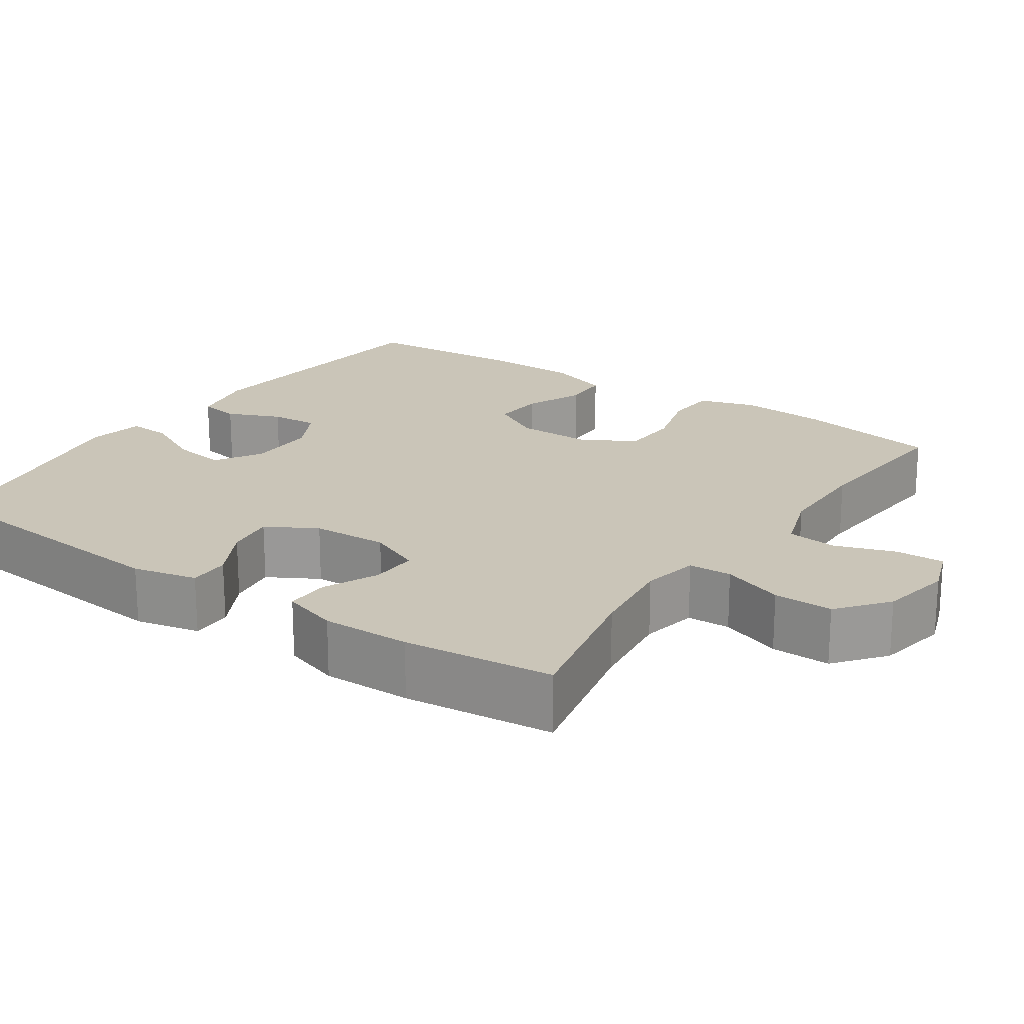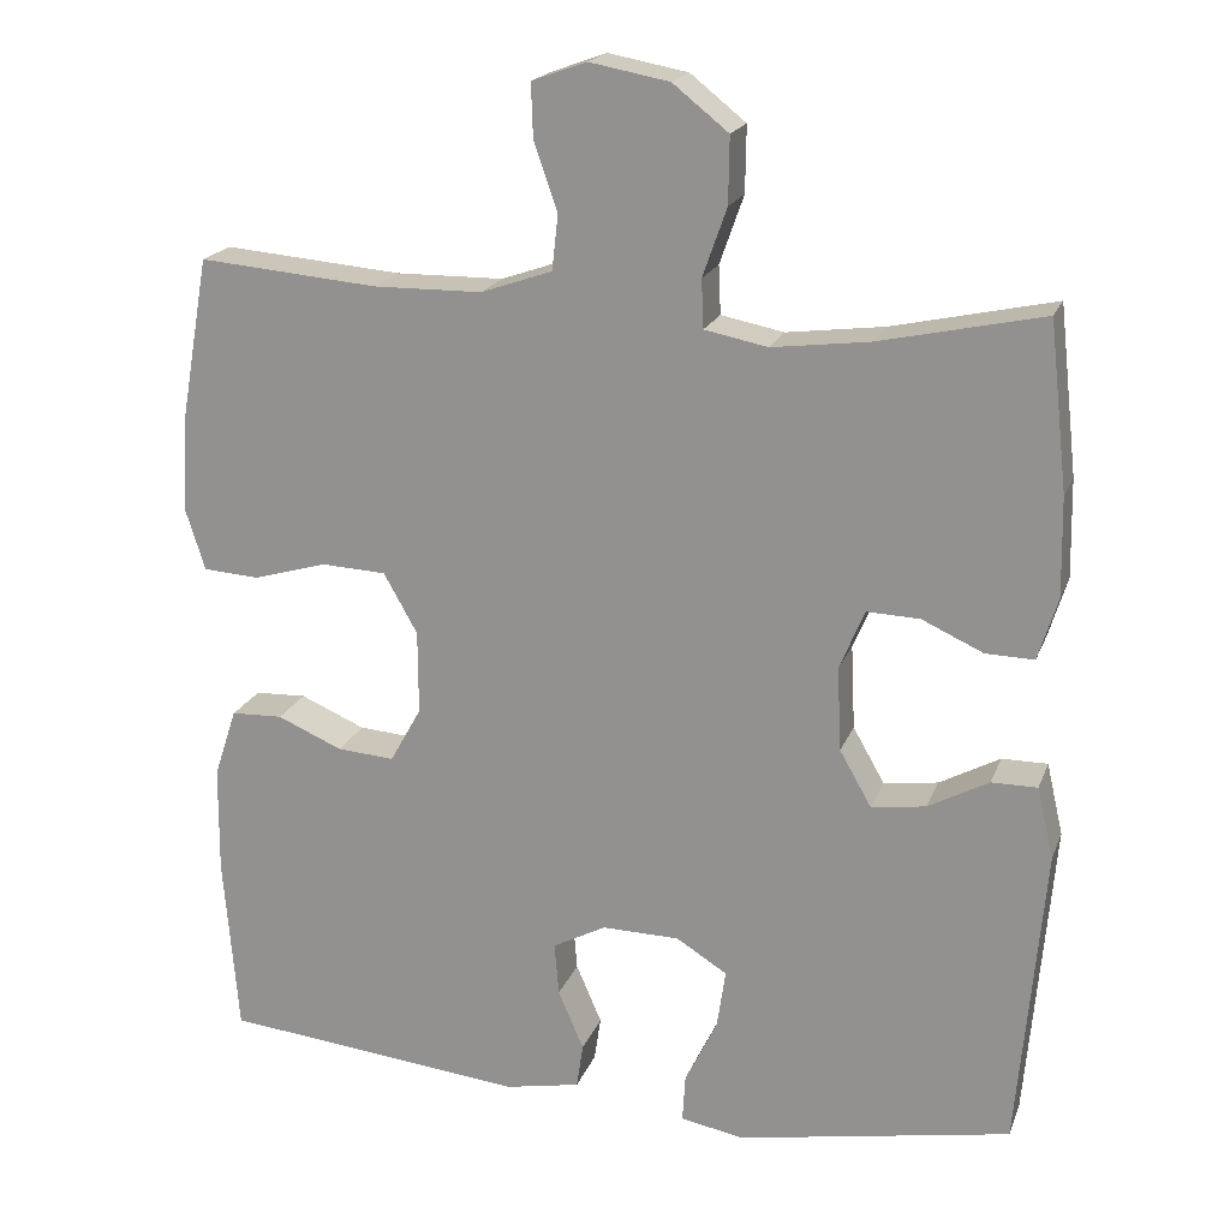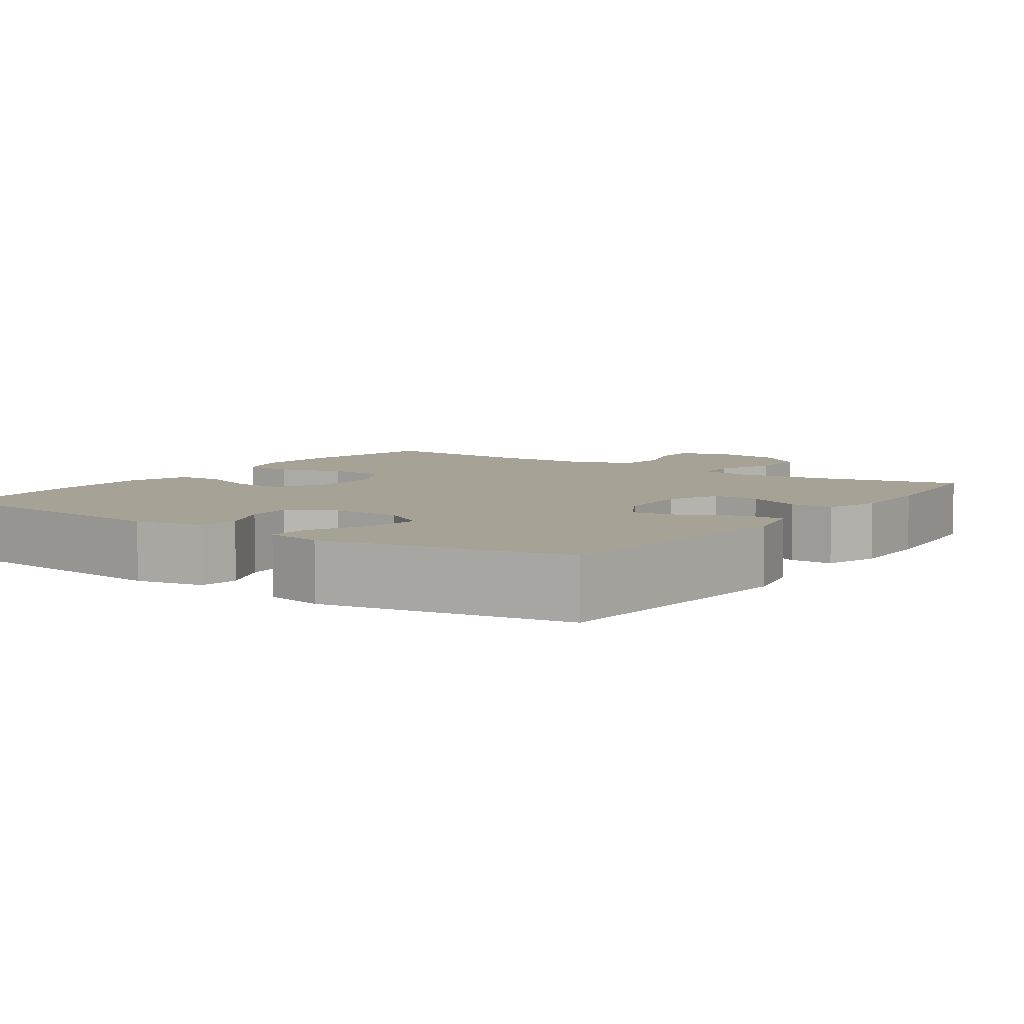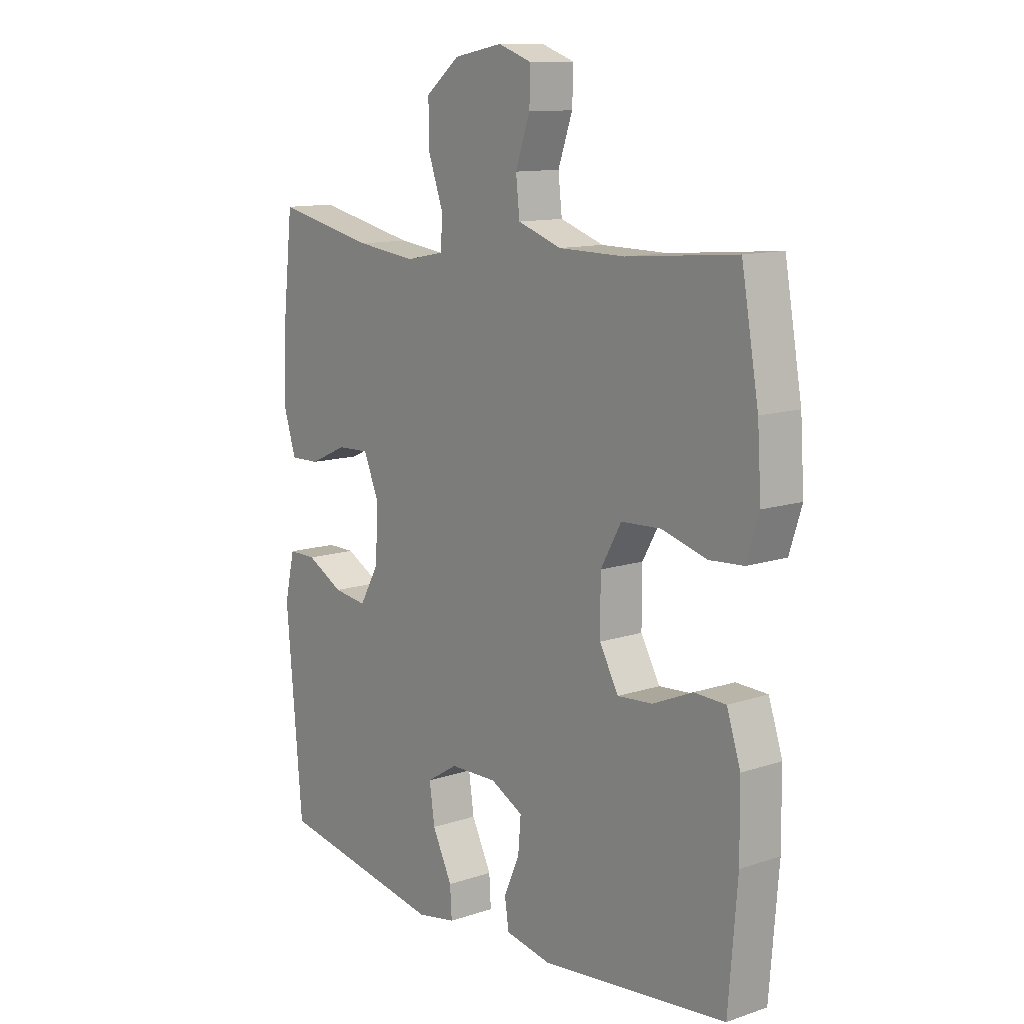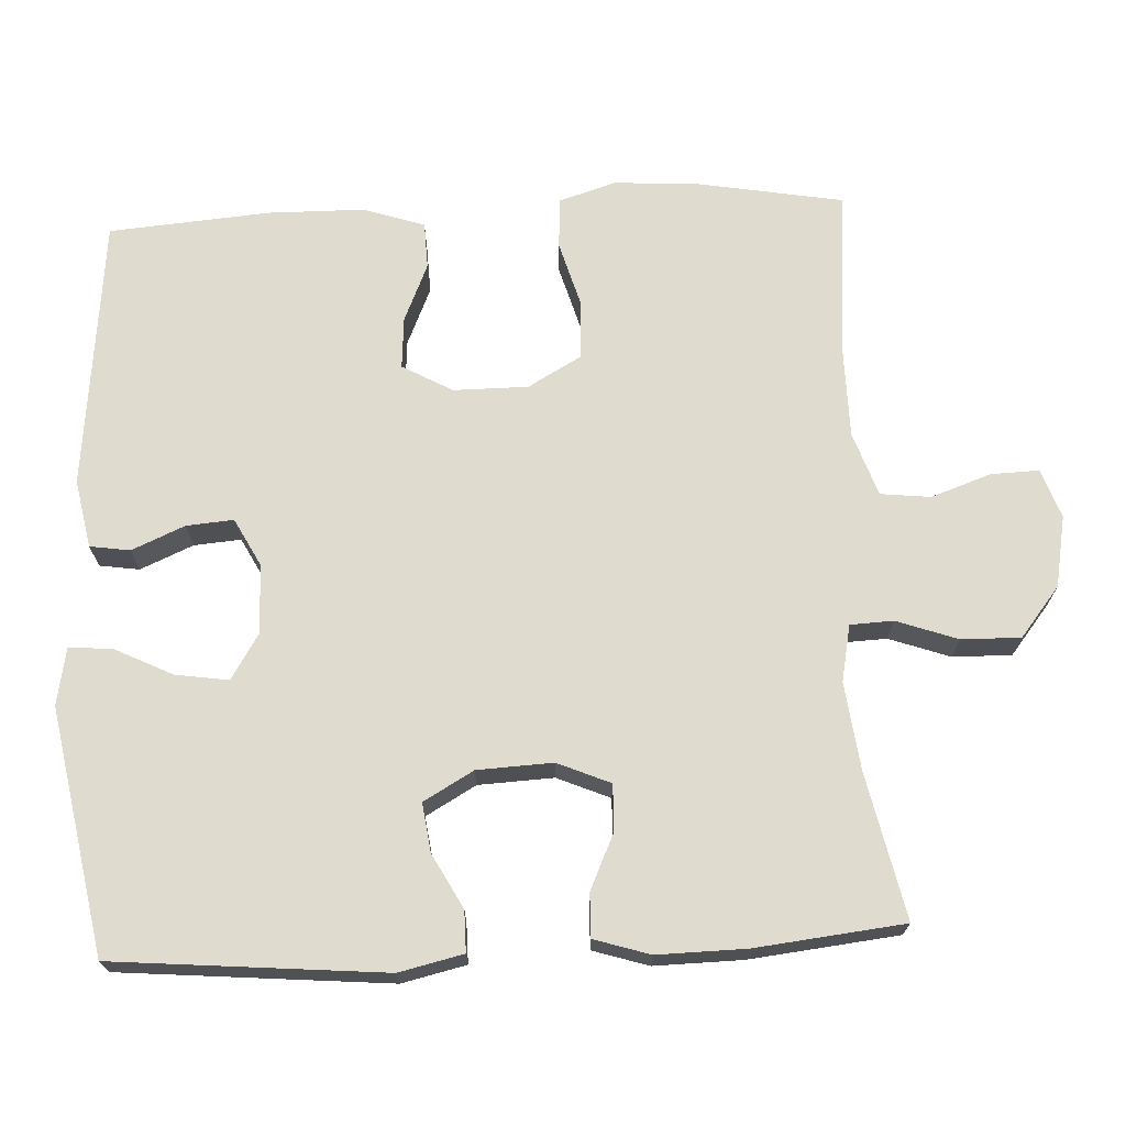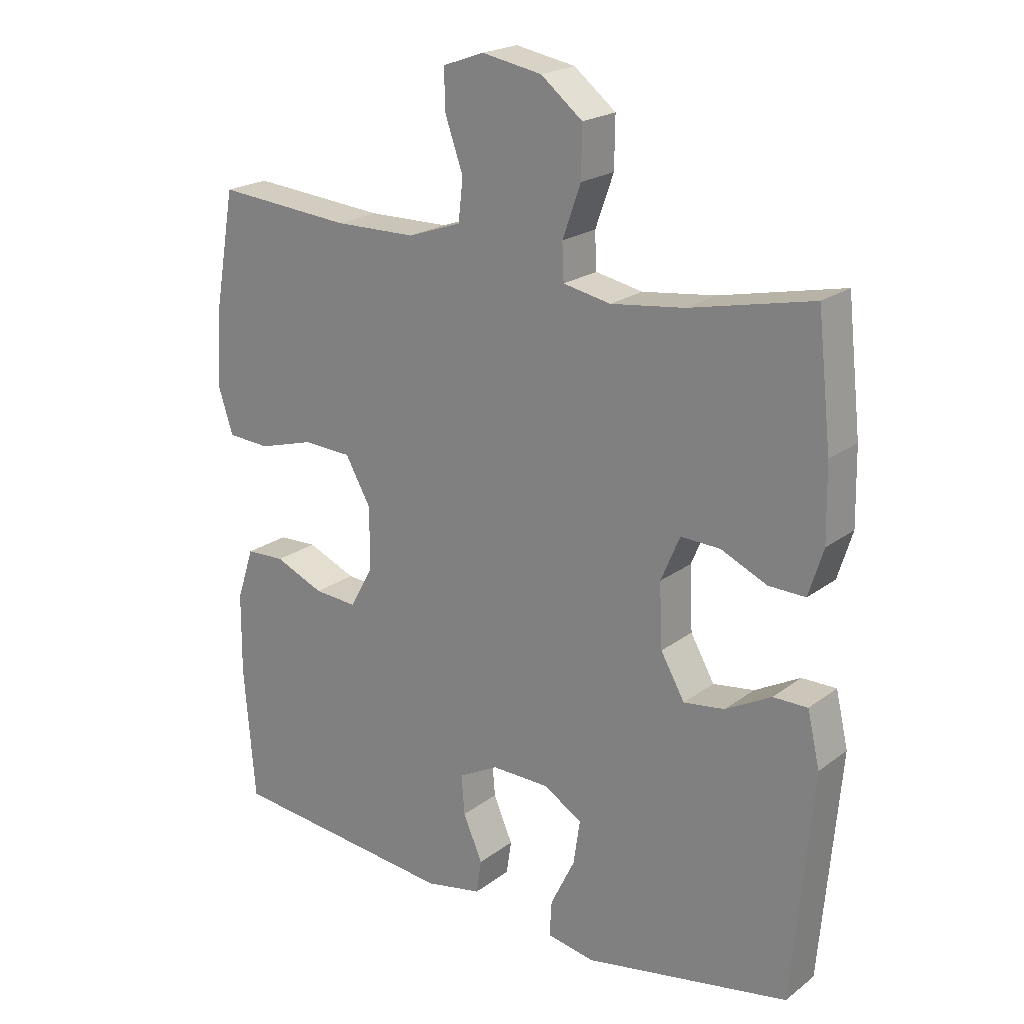
<metadata>
{"format":"obj","ext":"obj","renderer":"f3d","projection":"perspective","resolution":1024,"background":"white","views":[{"elev":20.5,"azim":-55.5,"up":"+Y"},{"elev":19.3,"azim":-163.1,"up":"+Z"},{"elev":6.3,"azim":-145.2,"up":"+Y"},{"elev":11.8,"azim":51.4,"up":"+Z"},{"elev":70.4,"azim":-92.7,"up":"+Y"},{"elev":20.9,"azim":-142.7,"up":"+Z"}]}
</metadata>
<code>
o path1002
v 0.287 0.0375 0.4591
v 0.1569 0.0375 0.4607
v 0.07072 0.0375 0.4904
v 0.06329 0.0375 0.5574
v 0.09178 0.0375 0.6388
v 0.09394 0.0375 0.7037
v 0.0277 0.0375 0.7273
v -0.06829 0.0375 0.7094
v -0.1352 0.0375 0.6559
v -0.1341 0.0375 0.5761
v -0.1049 0.0375 0.4936
v -0.1075 0.0375 0.4353
v -0.1835 0.0375 0.4202
v -0.3011 0.0375 0.4349
v -0.4981 0.0375 0.4777
v -0.5204 0.0375 0.2764
v -0.5226 0.0375 0.1572
v -0.4991 0.0375 0.08194
v -0.4406 0.0375 0.08343
v -0.3665 0.0375 0.1172
v -0.3034 0.0375 0.1195
v -0.2729 0.0375 0.04813
v -0.2778 0.0375 -0.05371
v -0.3162 0.0375 -0.1212
v -0.3821 0.0375 -0.112
v -0.4549 0.0375 -0.07282
v -0.5101 0.0375 -0.07268
v -0.53 0.0375 -0.1593
v -0.4981 0.0375 -0.5242
v -0.1681 0.0375 -0.5847
v -0.09146 0.0375 -0.5704
v -0.0949 0.0375 -0.5129
v -0.1339 0.0375 -0.4335
v -0.1444 0.0375 -0.3622
v -0.08297 0.0375 -0.3238
v 0.01026 0.0375 -0.3222
v 0.0743 0.0375 -0.3559
v 0.06908 0.0375 -0.4195
v 0.03822 0.0375 -0.4911
v 0.04626 0.0375 -0.5451
v 0.1374 0.0375 -0.5628
v 0.5036 0.0375 -0.5242
v 0.5212 0.0375 -0.3077
v 0.52 0.0375 -0.1786
v 0.4928 0.0375 -0.09524
v 0.4304 0.0375 -0.09289
v 0.3519 0.0375 -0.1267
v 0.2829 0.0375 -0.1317
v 0.2453 0.0375 -0.06414
v 0.2456 0.0375 0.03623
v 0.2863 0.0375 0.1086
v 0.3642 0.0375 0.1124
v 0.453 0.0375 0.08681
v 0.521 0.0375 0.09131
v 0.5451 0.0375 0.1672
v 0.5376 0.0375 0.2834
v 0.5036 0.0375 0.4777
v 0.287 -0.0375 0.4591
v 0.1569 -0.0375 0.4607
v 0.07072 -0.0375 0.4904
v 0.06329 -0.0375 0.5574
v 0.09178 -0.0375 0.6388
v 0.09394 -0.0375 0.7037
v 0.0277 -0.0375 0.7273
v -0.06829 -0.0375 0.7094
v -0.1352 -0.0375 0.6559
v -0.1341 -0.0375 0.5761
v -0.1049 -0.0375 0.4936
v -0.1075 -0.0375 0.4353
v -0.1835 -0.0375 0.4202
v -0.3011 -0.0375 0.4349
v -0.4981 -0.0375 0.4777
v -0.5204 -0.0375 0.2764
v -0.5226 -0.0375 0.1572
v -0.4991 -0.0375 0.08194
v -0.4406 -0.0375 0.08343
v -0.3665 -0.0375 0.1172
v -0.3034 -0.0375 0.1195
v -0.2729 -0.0375 0.04813
v -0.2778 -0.0375 -0.05371
v -0.3162 -0.0375 -0.1212
v -0.3821 -0.0375 -0.112
v -0.4549 -0.0375 -0.07282
v -0.5101 -0.0375 -0.07268
v -0.53 -0.0375 -0.1593
v -0.4981 -0.0375 -0.5242
v -0.1681 -0.0375 -0.5847
v -0.09146 -0.0375 -0.5704
v -0.0949 -0.0375 -0.5129
v -0.1339 -0.0375 -0.4335
v -0.1444 -0.0375 -0.3622
v -0.08297 -0.0375 -0.3238
v 0.01026 -0.0375 -0.3222
v 0.0743 -0.0375 -0.3559
v 0.06908 -0.0375 -0.4195
v 0.03822 -0.0375 -0.4911
v 0.04626 -0.0375 -0.5451
v 0.1374 -0.0375 -0.5628
v 0.5036 -0.0375 -0.5242
v 0.5212 -0.0375 -0.3077
v 0.52 -0.0375 -0.1786
v 0.4928 -0.0375 -0.09524
v 0.4304 -0.0375 -0.09289
v 0.3519 -0.0375 -0.1267
v 0.2829 -0.0375 -0.1317
v 0.2453 -0.0375 -0.06414
v 0.2456 -0.0375 0.03623
v 0.2863 -0.0375 0.1086
v 0.3642 -0.0375 0.1124
v 0.453 -0.0375 0.08681
v 0.521 -0.0375 0.09131
v 0.5451 -0.0375 0.1672
v 0.5376 -0.0375 0.2834
v 0.5036 -0.0375 0.4777
v -0.5101 0.0375 -0.07268
v -0.5101 0.0375 -0.07268
v -0.53 0.0375 -0.1593
v -0.5204 0.0375 0.2764
v -0.5226 0.0375 0.1572
v -0.4991 0.0375 0.08194
v -0.4991 0.0375 0.08194
v -0.4549 0.0375 -0.07282
v -0.4981 0.0375 0.4777
v -0.4981 0.0375 0.4777
v -0.4981 0.0375 -0.5242
v -0.4981 0.0375 -0.5242
v -0.4406 0.0375 0.08343
v -0.3821 0.0375 -0.112
v -0.3665 0.0375 0.1172
v -0.3011 0.0375 0.4349
v -0.3162 0.0375 -0.1212
v -0.3162 0.0375 -0.1212
v -0.3034 0.0375 0.1195
v -0.3034 0.0375 0.1195
v -0.2778 0.0375 -0.05371
v -0.2729 0.0375 0.04813
v -0.1835 0.0375 0.4202
v -0.1681 0.0375 -0.5847
v -0.1075 0.0375 0.4353
v -0.1075 0.0375 0.4353
v -0.1339 0.0375 -0.4335
v -0.1444 0.0375 -0.3622
v -0.1444 0.0375 -0.3622
v -0.09146 0.0375 -0.5704
v -0.09146 0.0375 -0.5704
v -0.08297 0.0375 -0.3238
v -0.06829 0.0375 0.7094
v -0.1352 0.0375 0.6559
v -0.1341 0.0375 0.5761
v -0.1049 0.0375 0.4936
v -0.0949 0.0375 -0.5129
v 0.01026 0.0375 -0.3222
v 0.0277 0.0375 0.7273
v 0.0743 0.0375 -0.3559
v 0.0743 0.0375 -0.3559
v 0.09394 0.0375 0.7037
v 0.09394 0.0375 0.7037
v 0.06908 0.0375 -0.4195
v 0.03822 0.0375 -0.4911
v 0.04626 0.0375 -0.5451
v 0.04626 0.0375 -0.5451
v 0.1374 0.0375 -0.5628
v 0.09178 0.0375 0.6388
v 0.06329 0.0375 0.5574
v 0.07072 0.0375 0.4904
v 0.07072 0.0375 0.4904
v 0.1569 0.0375 0.4607
v 0.287 0.0375 0.4591
v 0.2453 0.0375 -0.06414
v 0.2456 0.0375 0.03623
v 0.2829 0.0375 -0.1317
v 0.2829 0.0375 -0.1317
v 0.2863 0.0375 0.1086
v 0.3519 0.0375 -0.1267
v 0.3642 0.0375 0.1124
v 0.4304 0.0375 -0.09289
v 0.453 0.0375 0.08681
v 0.4928 0.0375 -0.09524
v 0.4928 0.0375 -0.09524
v 0.521 0.0375 0.09131
v 0.521 0.0375 0.09131
v 0.5036 0.0375 -0.5242
v 0.5036 0.0375 -0.5242
v 0.5036 0.0375 0.4777
v 0.5036 0.0375 0.4777
v 0.52 0.0375 -0.1786
v 0.5212 0.0375 -0.3077
v 0.5376 0.0375 0.2834
v 0.5451 0.0375 0.1672
v -0.5101 -0.0375 -0.07268
v -0.5101 -0.0375 -0.07268
v -0.53 -0.0375 -0.1593
v -0.5204 -0.0375 0.2764
v -0.5226 -0.0375 0.1572
v -0.4991 -0.0375 0.08194
v -0.4991 -0.0375 0.08194
v -0.4549 -0.0375 -0.07282
v -0.4981 -0.0375 0.4777
v -0.4981 -0.0375 0.4777
v -0.4981 -0.0375 -0.5242
v -0.4981 -0.0375 -0.5242
v -0.4406 -0.0375 0.08343
v -0.3821 -0.0375 -0.112
v -0.3665 -0.0375 0.1172
v -0.3011 -0.0375 0.4349
v -0.3162 -0.0375 -0.1212
v -0.3162 -0.0375 -0.1212
v -0.3034 -0.0375 0.1195
v -0.3034 -0.0375 0.1195
v -0.2778 -0.0375 -0.05371
v -0.2729 -0.0375 0.04813
v -0.1835 -0.0375 0.4202
v -0.1681 -0.0375 -0.5847
v -0.1075 -0.0375 0.4353
v -0.1075 -0.0375 0.4353
v -0.1339 -0.0375 -0.4335
v -0.1444 -0.0375 -0.3622
v -0.1444 -0.0375 -0.3622
v -0.09146 -0.0375 -0.5704
v -0.09146 -0.0375 -0.5704
v -0.08297 -0.0375 -0.3238
v -0.06829 -0.0375 0.7094
v -0.1352 -0.0375 0.6559
v -0.1341 -0.0375 0.5761
v -0.1049 -0.0375 0.4936
v -0.0949 -0.0375 -0.5129
v 0.01026 -0.0375 -0.3222
v 0.0277 -0.0375 0.7273
v 0.0743 -0.0375 -0.3559
v 0.0743 -0.0375 -0.3559
v 0.09394 -0.0375 0.7037
v 0.09394 -0.0375 0.7037
v 0.06908 -0.0375 -0.4195
v 0.03822 -0.0375 -0.4911
v 0.04626 -0.0375 -0.5451
v 0.04626 -0.0375 -0.5451
v 0.1374 -0.0375 -0.5628
v 0.09178 -0.0375 0.6388
v 0.06329 -0.0375 0.5574
v 0.07072 -0.0375 0.4904
v 0.07072 -0.0375 0.4904
v 0.1569 -0.0375 0.4607
v 0.287 -0.0375 0.4591
v 0.2453 -0.0375 -0.06414
v 0.2456 -0.0375 0.03623
v 0.2829 -0.0375 -0.1317
v 0.2829 -0.0375 -0.1317
v 0.2863 -0.0375 0.1086
v 0.3519 -0.0375 -0.1267
v 0.3642 -0.0375 0.1124
v 0.4304 -0.0375 -0.09289
v 0.453 -0.0375 0.08681
v 0.4928 -0.0375 -0.09524
v 0.4928 -0.0375 -0.09524
v 0.521 -0.0375 0.09131
v 0.521 -0.0375 0.09131
v 0.5036 -0.0375 -0.5242
v 0.5036 -0.0375 -0.5242
v 0.5036 -0.0375 0.4777
v 0.5036 -0.0375 0.4777
v 0.52 -0.0375 -0.1786
v 0.5212 -0.0375 -0.3077
v 0.5376 -0.0375 0.2834
v 0.5451 -0.0375 0.1672
f 193 204 205
f 225 240 239
f 249 246 262
f 237 229 233
f 202 194 195
f 216 213 226
f 206 203 200
f 235 237 234
f 206 221 210
f 204 194 202
f 244 227 246
f 262 246 229
f 250 243 248
f 214 240 225
f 225 239 224
f 239 222 224
f 194 204 193
f 204 208 205
f 261 249 262
f 248 243 242
f 192 203 197
f 245 248 214
f 249 261 251
f 192 197 190
f 211 244 245
f 216 217 200
f 252 264 250
f 243 250 263
f 210 244 211
f 243 263 259
f 213 216 200
f 214 248 242
f 208 214 212
f 222 238 228
f 253 251 261
f 224 222 223
f 239 238 222
f 208 212 205
f 262 237 257
f 219 226 213
f 200 203 192
f 200 217 206
f 227 244 210
f 221 227 210
f 217 221 206
f 193 205 198
f 262 229 237
f 255 264 252
f 234 237 233
f 228 238 231
f 245 214 211
f 214 242 240
f 211 214 208
f 229 246 227
f 263 250 264
f 116 28 85 191
f 16 17 74 73
f 17 121 196 74
f 26 27 84 83
f 124 16 73 199
f 28 126 201 85
f 18 19 76 75
f 25 26 83 82
f 19 20 77 76
f 14 15 72 71
f 132 25 82 207
f 20 134 209 77
f 23 24 81 80
f 21 22 79 78
f 13 14 71 70
f 29 30 87 86
f 22 23 80 79
f 140 13 70 215
f 33 143 218 90
f 30 145 220 87
f 34 35 92 91
f 8 9 66 65
f 9 10 67 66
f 10 11 68 67
f 32 33 90 89
f 31 32 89 88
f 11 12 69 68
f 35 36 93 92
f 7 8 65 64
f 36 155 230 93
f 157 7 64 232
f 38 39 96 95
f 39 161 236 96
f 40 41 98 97
f 5 6 63 62
f 4 5 62 61
f 166 4 61 241
f 37 38 95 94
f 2 3 60 59
f 1 2 59 58
f 49 50 107 106
f 172 49 106 247
f 50 51 108 107
f 47 48 105 104
f 51 52 109 108
f 46 47 104 103
f 52 53 110 109
f 179 46 103 254
f 53 181 256 110
f 41 183 258 98
f 185 1 58 260
f 44 45 102 101
f 43 44 101 100
f 42 43 100 99
f 56 57 114 113
f 55 56 113 112
f 54 55 112 111
f 118 130 129
f 150 164 165
f 174 187 171
f 162 158 154
f 127 120 119
f 141 151 138
f 131 125 128
f 160 159 162
f 131 135 146
f 129 127 119
f 169 171 152
f 187 154 171
f 175 173 168
f 139 150 165
f 150 149 164
f 164 149 147
f 119 118 129
f 129 130 133
f 186 187 174
f 173 167 168
f 117 122 128
f 170 139 173
f 174 176 186
f 117 115 122
f 136 170 169
f 141 125 142
f 177 175 189
f 168 188 175
f 135 136 169
f 168 184 188
f 138 125 141
f 139 167 173
f 133 137 139
f 147 153 163
f 178 186 176
f 149 148 147
f 164 147 163
f 133 130 137
f 187 182 162
f 144 138 151
f 125 117 128
f 125 131 142
f 152 135 169
f 146 135 152
f 142 131 146
f 118 123 130
f 187 162 154
f 180 177 189
f 159 158 162
f 153 156 163
f 170 136 139
f 139 165 167
f 136 133 139
f 154 152 171
f 188 189 175

</code>
